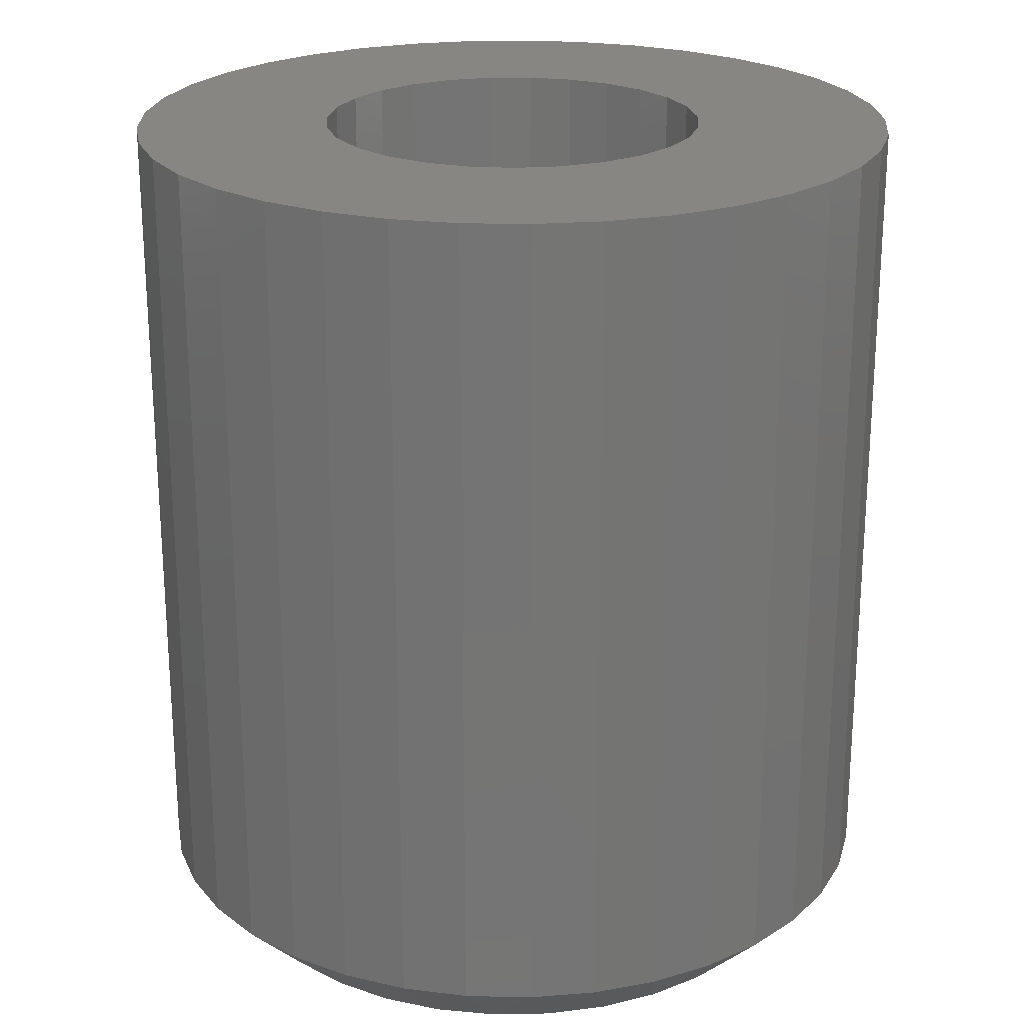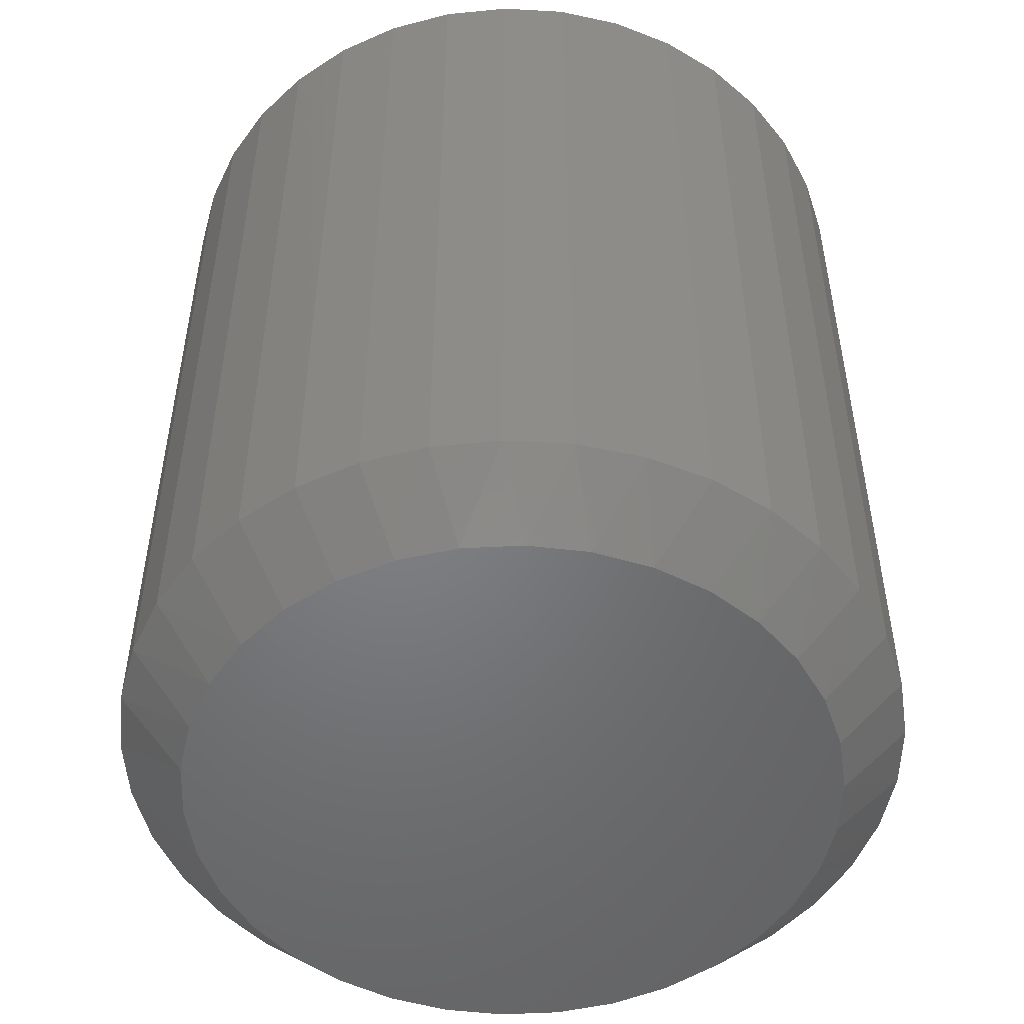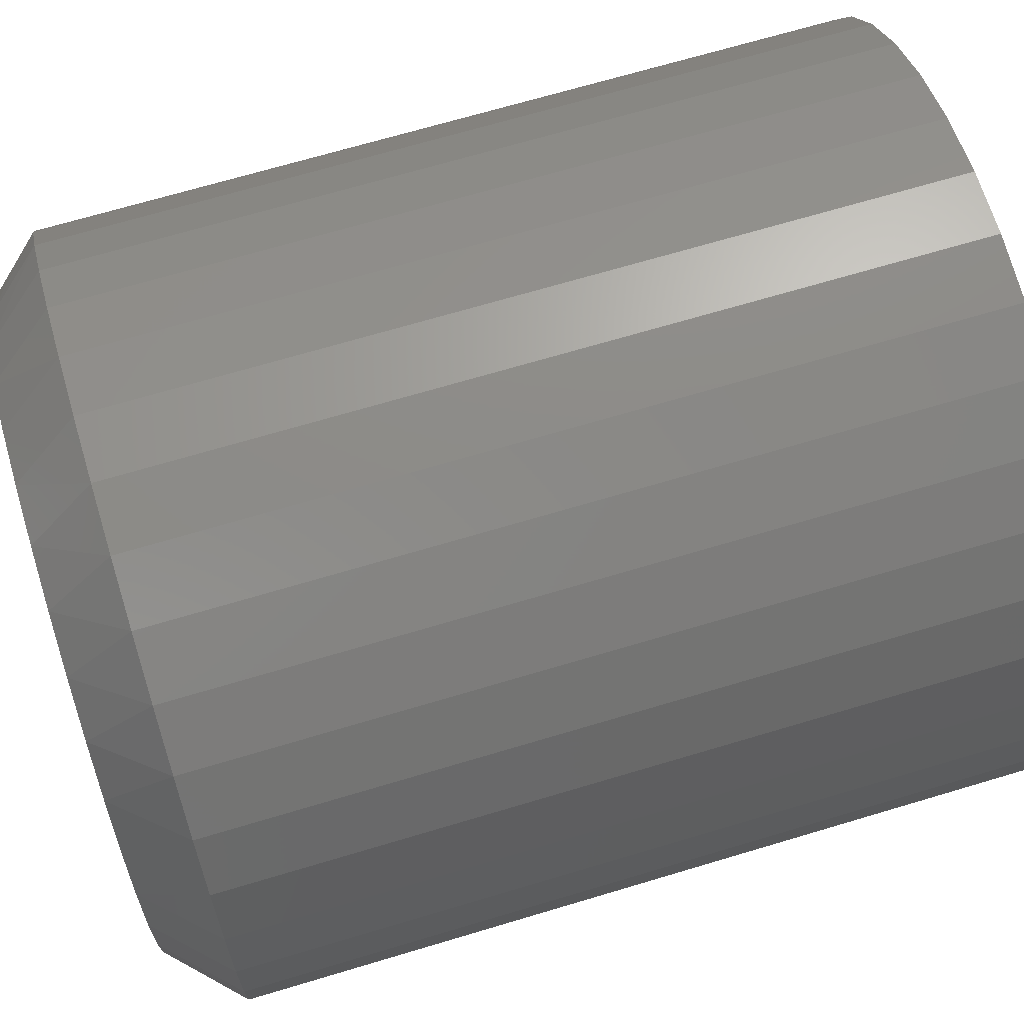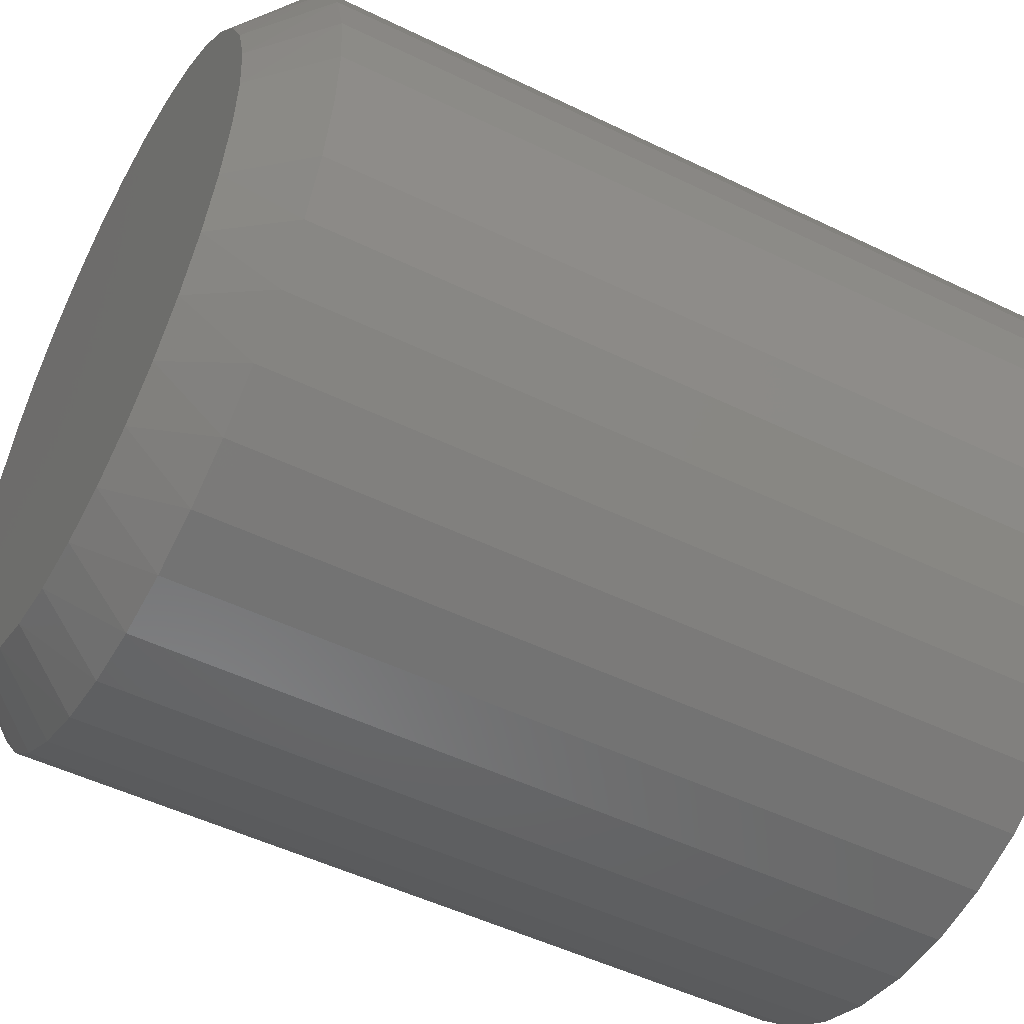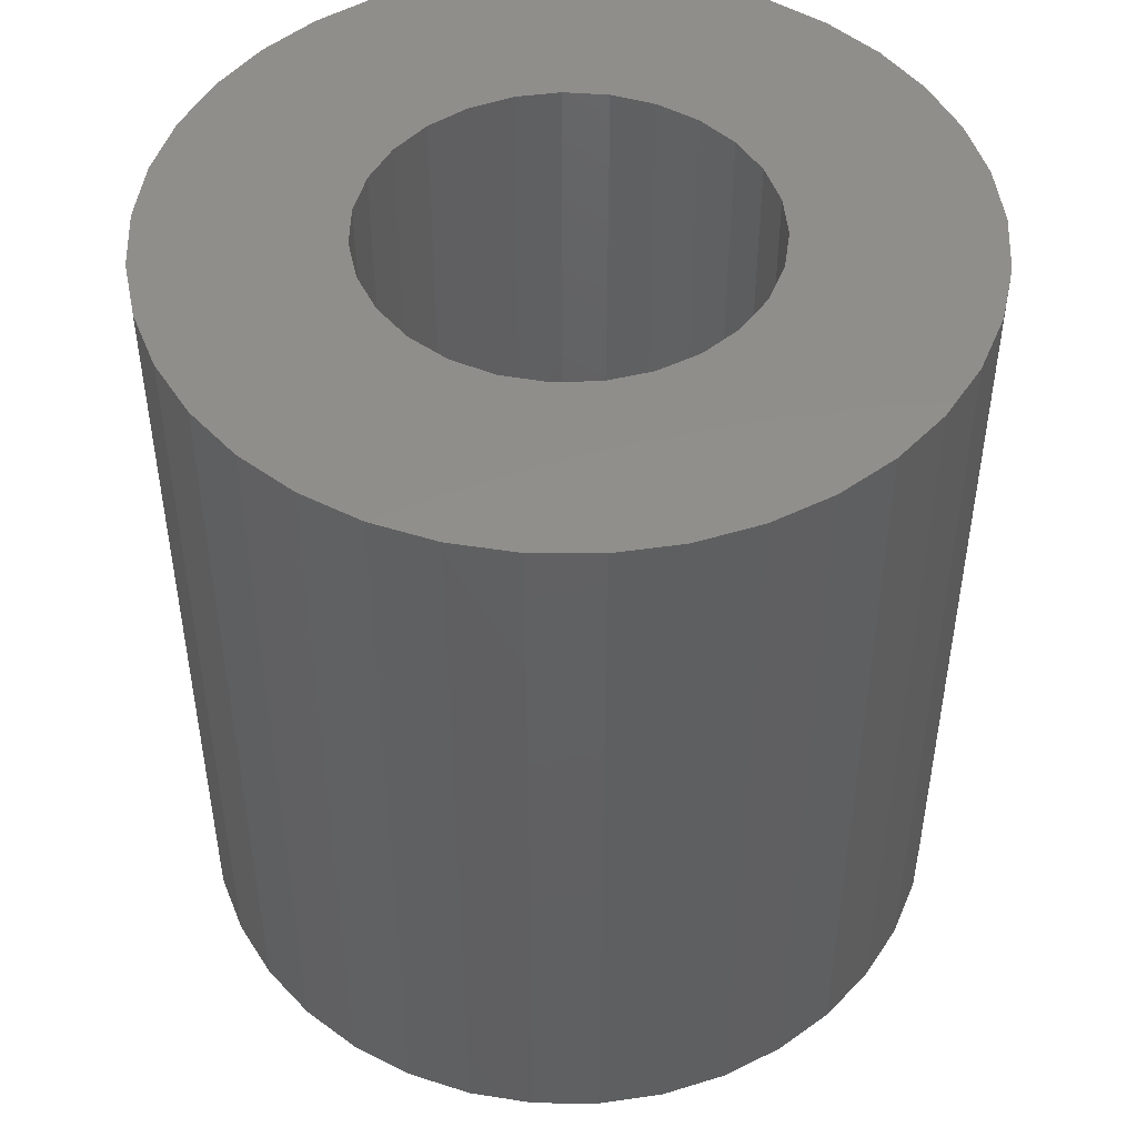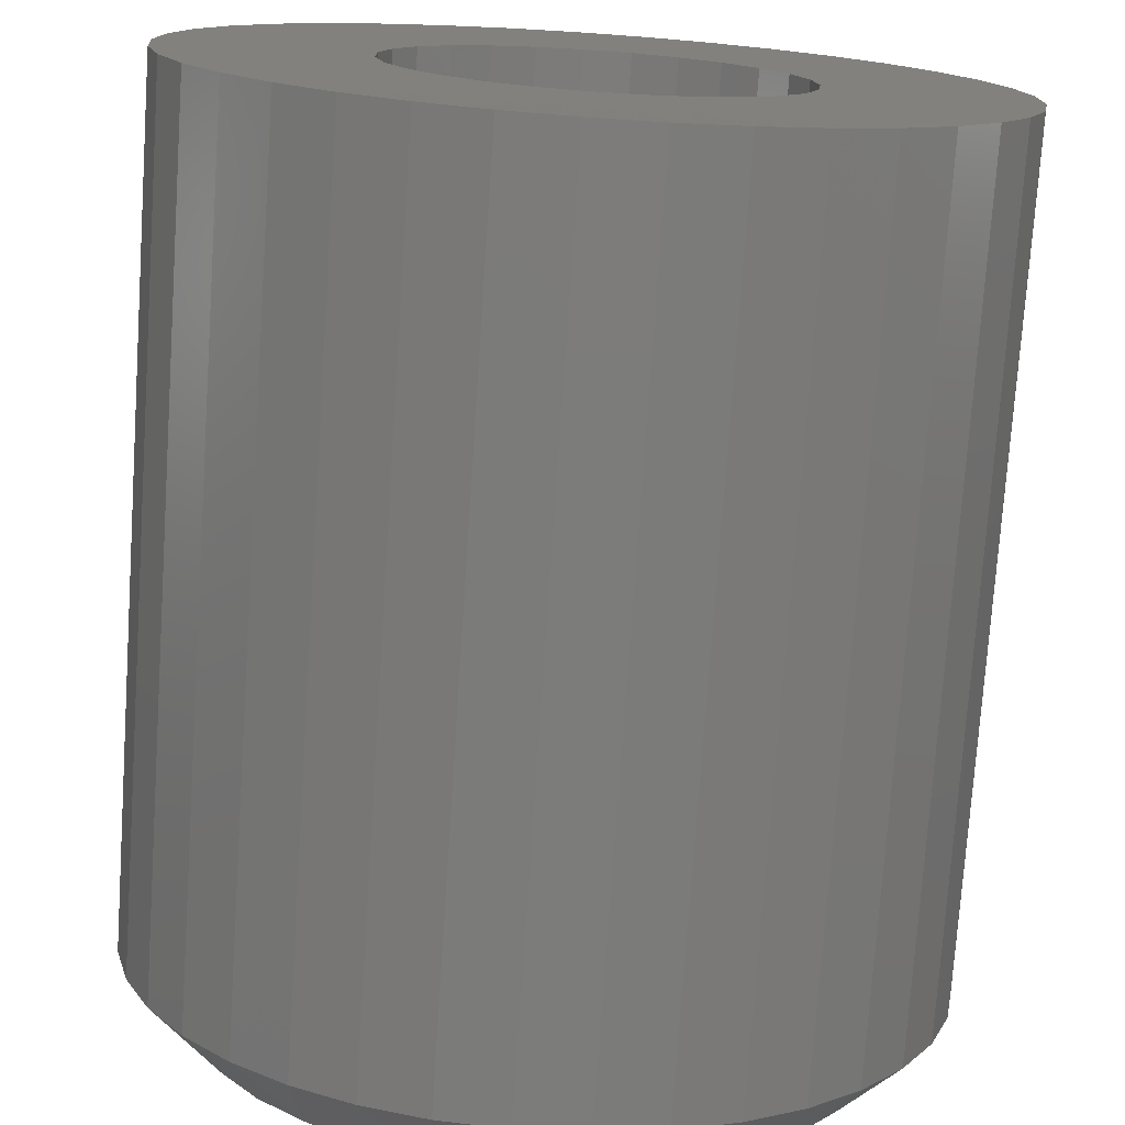
<metadata>
{"format":"stl","ext":"stl","renderer":"f3d","projection":"perspective","resolution":1024,"background":"white","views":[{"elev":22.9,"azim":-44.0,"up":"+Z"},{"elev":-51.0,"azim":-49.7,"up":"+Z"},{"elev":68.9,"azim":-106.7,"up":"+Y"},{"elev":-50.0,"azim":-118.2,"up":"+Y"},{"elev":47.8,"azim":-65.3,"up":"+Z"},{"elev":-75.4,"azim":-3.9,"up":"+Y"}]}
</metadata>
<code>
# stl→obj: 162 verts, 320 faces
v 1.71 -0.4036 4.5
v 1.71 -0.4036 8
v 1.758 -0 4.5
v 1.758 -0 8
v 1.71 0.4036 4.5
v 1.71 0.4036 8
v 1.571 0.7854 8
v 1.571 -0.7854 4.5
v 1.571 -0.7854 8
v 1.348 -1.125 4.5
v 1.348 -1.125 8
v 1.053 -1.404 4.5
v 1.053 -1.404 8
v 0.7007 -1.607 4.5
v 0.7007 -1.607 8
v 0.3115 -1.723 4.5
v 0.3115 -1.723 8
v -0.09414 -1.747 4.5
v -0.09414 -1.747 8
v -0.4943 -1.676 4.5
v -0.4943 -1.676 8
v -0.8674 -1.516 4.5
v -0.8674 -1.516 8
v -1.193 -1.273 4.5
v -1.193 -1.273 8
v -1.454 -0.9616 4.5
v -1.454 -0.9616 8
v -1.637 -0.5985 4.5
v -1.637 -0.5985 8
v -1.731 -0.2032 4.5
v -1.731 -0.2032 8
v -1.731 0.2032 4.5
v -1.731 0.2032 8
v -1.637 0.5985 4.5
v -1.637 0.5985 8
v -1.454 0.9616 4.5
v -1.454 0.9616 8
v -1.193 1.273 4.5
v -1.193 1.273 8
v -0.8674 1.516 4.5
v -0.8674 1.516 8
v -0.4943 1.676 4.5
v -0.4943 1.676 8
v -0.09414 1.747 4.5
v -0.09414 1.747 8
v 0.3115 1.723 4.5
v 0.3115 1.723 8
v 0.7007 1.607 4.5
v 0.7007 1.607 8
v 1.053 1.404 4.5
v 1.053 1.404 8
v 1.348 1.125 4.5
v 1.348 1.125 8
v 1.571 0.7854 4.5
v -2.843 -0.5329 -7.153e-07
v -3.442 -0.5915 0.6
v -2.892 -0 -7.153e-07
v -3.492 -0 0.6
v -3.442 0.5915 0.6
v -3.292 -1.166 0.6
v -2.697 -1.048 -7.153e-07
v -3.048 -1.707 0.6
v -2.458 -1.527 -7.153e-07
v -2.716 -2.199 0.6
v -2.136 -1.954 -7.153e-07
v -2.305 -2.627 0.6
v -1.74 -2.314 -7.153e-07
v -1.827 -2.98 0.6
v -1.285 -2.596 -7.153e-07
v -1.297 -3.248 0.6
v -0.786 -2.789 -7.153e-07
v -0.7298 -3.421 0.6
v -0.26 -2.888 -7.153e-07
v -0.1409 -3.497 0.6
v 0.2752 -2.888 -7.153e-07
v 0.4522 -3.472 0.6
v 0.8012 -2.789 -7.153e-07
v 1.032 -3.347 0.6
v 1.3 -2.596 -7.153e-07
v 1.583 -3.125 0.6
v 2.089 -2.814 0.6
v 1.755 -2.314 -7.153e-07
v 2.534 -2.422 0.6
v 2.151 -1.954 -7.153e-07
v 2.907 -1.96 0.6
v 2.473 -1.527 -7.153e-07
v 3.197 -1.442 0.6
v 2.712 -1.048 -7.153e-07
v 3.395 -0.8819 0.6
v 2.858 -0.5329 -7.153e-07
v 3.495 -0.2968 0.6
v 2.908 -0 -7.153e-07
v 3.495 0.2968 0.6
v 2.858 0.5329 -7.153e-07
v 3.395 0.8819 0.6
v 2.712 1.048 -7.153e-07
v 3.197 1.442 0.6
v 2.473 1.527 -7.153e-07
v 2.907 1.96 0.6
v 2.151 1.954 -7.153e-07
v 2.534 2.422 0.6
v 1.755 2.314 -7.153e-07
v 2.089 2.814 0.6
v 1.3 2.596 -7.153e-07
v 1.583 3.125 0.6
v 1.032 3.347 0.6
v 0.8012 2.789 -7.153e-07
v 0.4522 3.472 0.6
v 0.2752 2.888 -7.153e-07
v -0.1409 3.497 0.6
v -0.26 2.888 -7.153e-07
v -0.7298 3.421 0.6
v -0.786 2.789 -7.153e-07
v -1.297 3.248 0.6
v -1.285 2.596 -7.153e-07
v -1.827 2.98 0.6
v -1.74 2.314 -7.153e-07
v -2.305 2.627 0.6
v -2.136 1.954 -7.153e-07
v -2.716 2.199 0.6
v -2.458 1.527 -7.153e-07
v -3.048 1.707 0.6
v -2.697 1.048 -7.153e-07
v -3.292 1.166 0.6
v -2.843 0.5329 -7.153e-07
v -3.442 0.5915 8
v -3.492 -0 8
v -3.442 -0.5915 8
v -3.292 -1.166 8
v -3.048 -1.707 8
v -2.716 -2.199 8
v -2.305 -2.627 8
v -1.827 -2.98 8
v -1.297 -3.248 8
v -0.7298 -3.421 8
v -0.1409 -3.497 8
v 0.4522 -3.472 8
v 1.032 -3.347 8
v 1.583 -3.125 8
v 2.089 -2.814 8
v 2.534 -2.422 8
v 2.907 -1.96 8
v 3.197 -1.442 8
v 3.395 -0.8819 8
v 3.495 -0.2968 8
v 3.495 0.2968 8
v 3.395 0.8819 8
v 3.197 1.442 8
v 2.907 1.96 8
v 2.534 2.422 8
v 2.089 2.814 8
v 1.583 3.125 8
v 1.032 3.347 8
v 0.4522 3.472 8
v -0.1409 3.497 8
v -0.7298 3.421 8
v -1.297 3.248 8
v -1.827 2.98 8
v -2.305 2.627 8
v -2.716 2.199 8
v -3.048 1.707 8
v -3.292 1.166 8
f 1 2 3
f 3 2 4
f 3 4 5
f 5 4 6
f 5 6 7
f 1 8 2
f 2 8 9
f 9 8 10
f 9 10 11
f 11 10 12
f 11 12 13
f 13 12 14
f 13 14 15
f 15 14 16
f 15 16 17
f 17 16 18
f 17 18 19
f 19 18 20
f 19 20 21
f 21 20 22
f 21 22 23
f 23 22 24
f 23 24 25
f 25 24 26
f 25 26 27
f 27 26 28
f 27 28 29
f 29 28 30
f 29 30 31
f 31 30 32
f 31 32 33
f 33 32 34
f 33 34 35
f 35 34 36
f 35 36 37
f 37 36 38
f 37 38 39
f 39 38 40
f 39 40 41
f 41 40 42
f 41 42 43
f 43 42 44
f 43 44 45
f 45 44 46
f 45 46 47
f 47 46 48
f 47 48 49
f 49 48 50
f 49 50 51
f 51 50 52
f 51 52 53
f 53 52 54
f 53 54 7
f 7 54 5
f 3 5 1
f 1 5 8
f 8 5 54
f 8 54 10
f 10 54 52
f 10 52 12
f 12 52 50
f 12 50 14
f 14 50 16
f 16 50 18
f 18 50 20
f 20 50 22
f 22 50 24
f 24 50 26
f 26 50 28
f 28 50 30
f 30 50 32
f 32 50 34
f 34 50 36
f 36 50 38
f 38 50 48
f 38 48 40
f 40 48 42
f 42 48 46
f 42 46 44
f 55 56 57
f 57 56 58
f 57 58 59
f 56 55 60
f 60 55 61
f 60 61 62
f 62 61 63
f 62 63 64
f 64 63 65
f 64 65 66
f 66 65 67
f 66 67 68
f 68 67 69
f 68 69 70
f 70 69 71
f 70 71 72
f 72 71 73
f 72 73 74
f 74 73 75
f 74 75 76
f 76 75 77
f 76 77 78
f 78 77 79
f 78 79 80
f 80 79 81
f 81 79 82
f 81 82 83
f 83 82 84
f 83 84 85
f 85 84 86
f 85 86 87
f 87 86 88
f 87 88 89
f 89 88 90
f 89 90 91
f 91 90 92
f 91 92 93
f 93 92 94
f 93 94 95
f 95 94 96
f 95 96 97
f 97 96 98
f 97 98 99
f 99 98 100
f 99 100 101
f 101 100 102
f 101 102 103
f 103 102 104
f 103 104 105
f 105 104 106
f 106 104 107
f 106 107 108
f 108 107 109
f 108 109 110
f 110 109 111
f 110 111 112
f 112 111 113
f 112 113 114
f 114 113 115
f 114 115 116
f 116 115 117
f 116 117 118
f 118 117 119
f 118 119 120
f 120 119 121
f 120 121 122
f 122 121 123
f 122 123 124
f 124 123 125
f 124 125 59
f 59 125 57
f 126 59 127
f 127 59 58
f 127 58 128
f 128 58 56
f 128 56 129
f 129 56 60
f 129 60 130
f 130 60 62
f 130 62 131
f 131 62 64
f 131 64 132
f 132 64 66
f 132 66 133
f 133 66 68
f 133 68 134
f 134 68 70
f 134 70 135
f 135 70 72
f 135 72 136
f 136 72 74
f 136 74 137
f 137 74 76
f 137 76 138
f 138 76 78
f 138 78 139
f 139 78 80
f 139 80 140
f 140 80 81
f 140 81 141
f 141 81 83
f 141 83 142
f 142 83 85
f 142 85 143
f 143 85 87
f 143 87 144
f 144 87 89
f 144 89 145
f 145 89 91
f 145 91 146
f 146 91 93
f 146 93 147
f 147 93 95
f 147 95 148
f 148 95 97
f 148 97 149
f 149 97 99
f 149 99 150
f 150 99 101
f 150 101 151
f 151 101 103
f 151 103 152
f 152 103 105
f 152 105 153
f 153 105 106
f 153 106 154
f 154 106 108
f 154 108 155
f 155 108 110
f 155 110 156
f 156 110 112
f 156 112 157
f 157 112 114
f 157 114 158
f 158 114 116
f 158 116 159
f 159 116 118
f 159 118 160
f 160 118 120
f 160 120 161
f 161 120 122
f 161 122 162
f 162 122 124
f 162 124 126
f 126 124 59
f 125 94 57
f 57 94 92
f 57 92 55
f 55 92 90
f 55 90 61
f 61 90 88
f 61 88 63
f 63 88 86
f 63 86 65
f 65 86 84
f 65 84 67
f 67 84 82
f 67 82 69
f 69 82 79
f 69 79 71
f 71 79 77
f 71 77 73
f 73 77 75
f 94 125 96
f 96 125 123
f 96 123 98
f 98 123 121
f 98 121 100
f 100 121 119
f 100 119 102
f 102 119 117
f 102 117 104
f 104 117 115
f 104 115 107
f 107 115 113
f 107 113 109
f 109 113 111
f 2 145 4
f 4 145 146
f 4 146 6
f 6 146 147
f 6 147 148
f 9 143 2
f 2 143 144
f 2 144 145
f 143 9 142
f 142 9 11
f 142 11 141
f 141 11 13
f 141 13 140
f 140 13 139
f 139 13 15
f 139 15 138
f 138 15 17
f 138 17 137
f 137 17 19
f 137 19 136
f 136 19 135
f 135 19 21
f 135 21 134
f 134 21 23
f 134 23 133
f 133 23 132
f 132 23 25
f 132 25 131
f 131 25 27
f 131 27 130
f 130 27 29
f 130 29 129
f 129 29 128
f 128 29 31
f 128 31 127
f 127 31 33
f 127 33 126
f 126 33 35
f 126 35 162
f 162 35 161
f 161 35 37
f 161 37 160
f 160 37 39
f 160 39 159
f 159 39 41
f 159 41 158
f 158 41 157
f 157 41 43
f 157 43 156
f 156 43 45
f 156 45 155
f 155 45 154
f 154 45 47
f 154 47 153
f 153 47 49
f 153 49 152
f 152 49 51
f 152 51 151
f 151 51 150
f 150 51 53
f 150 53 149
f 149 53 7
f 149 7 148
f 148 7 6

</code>
